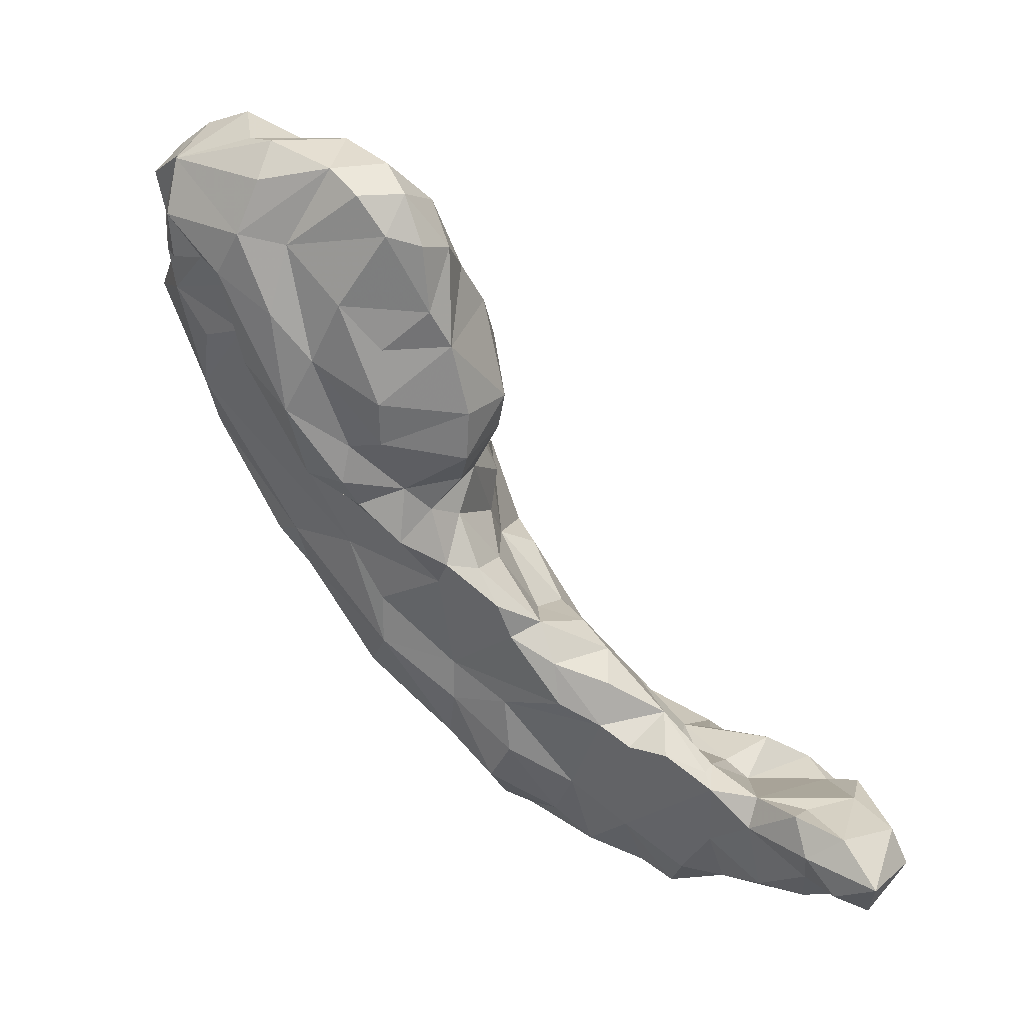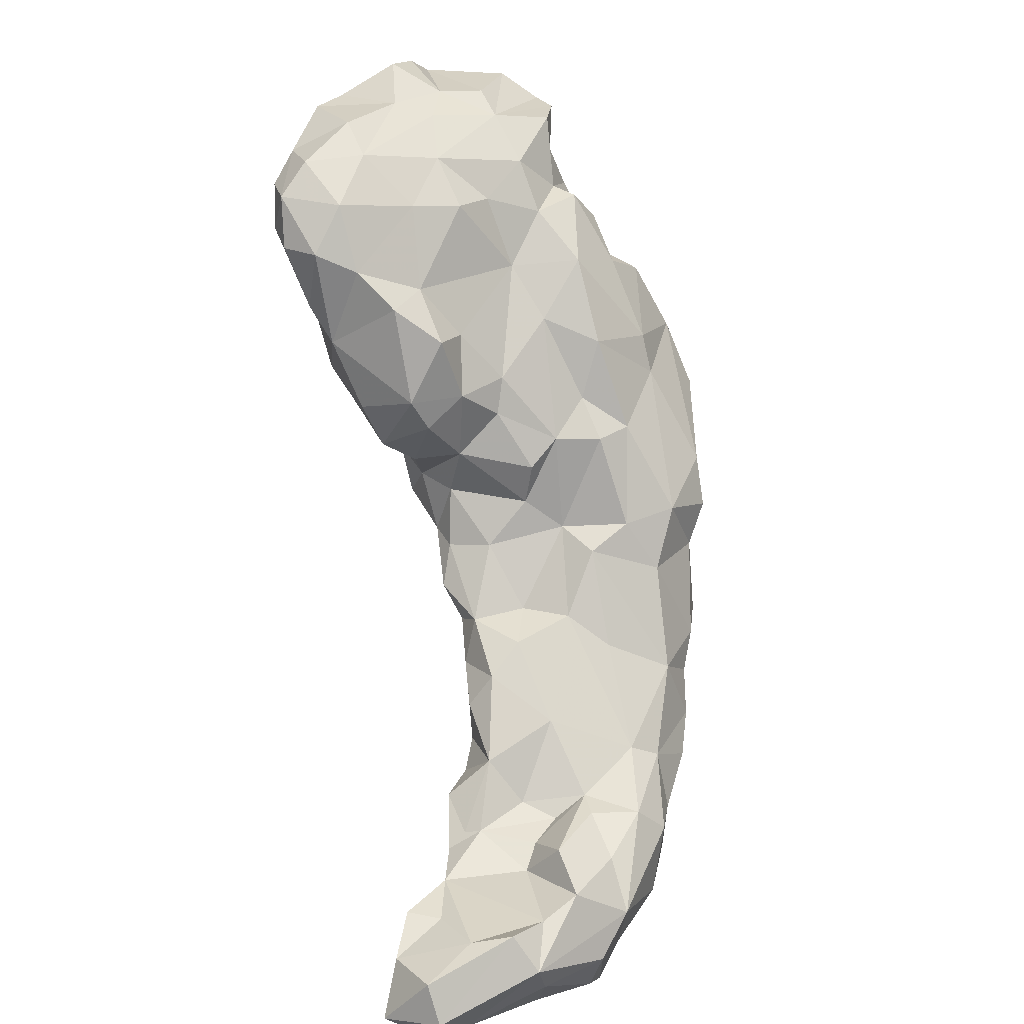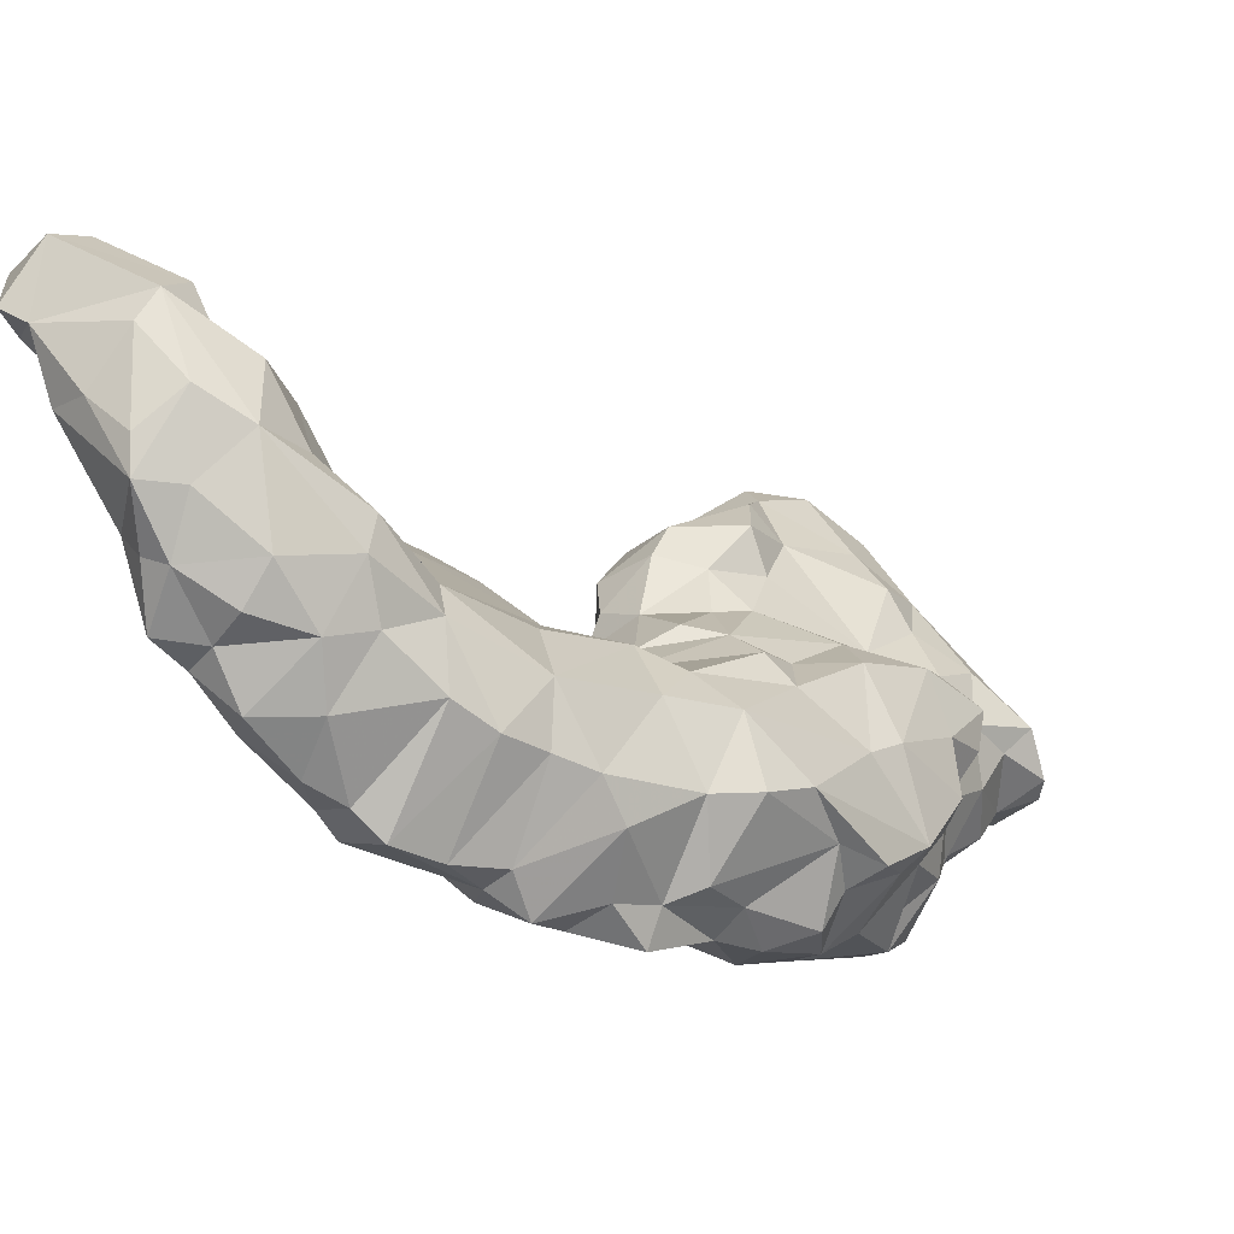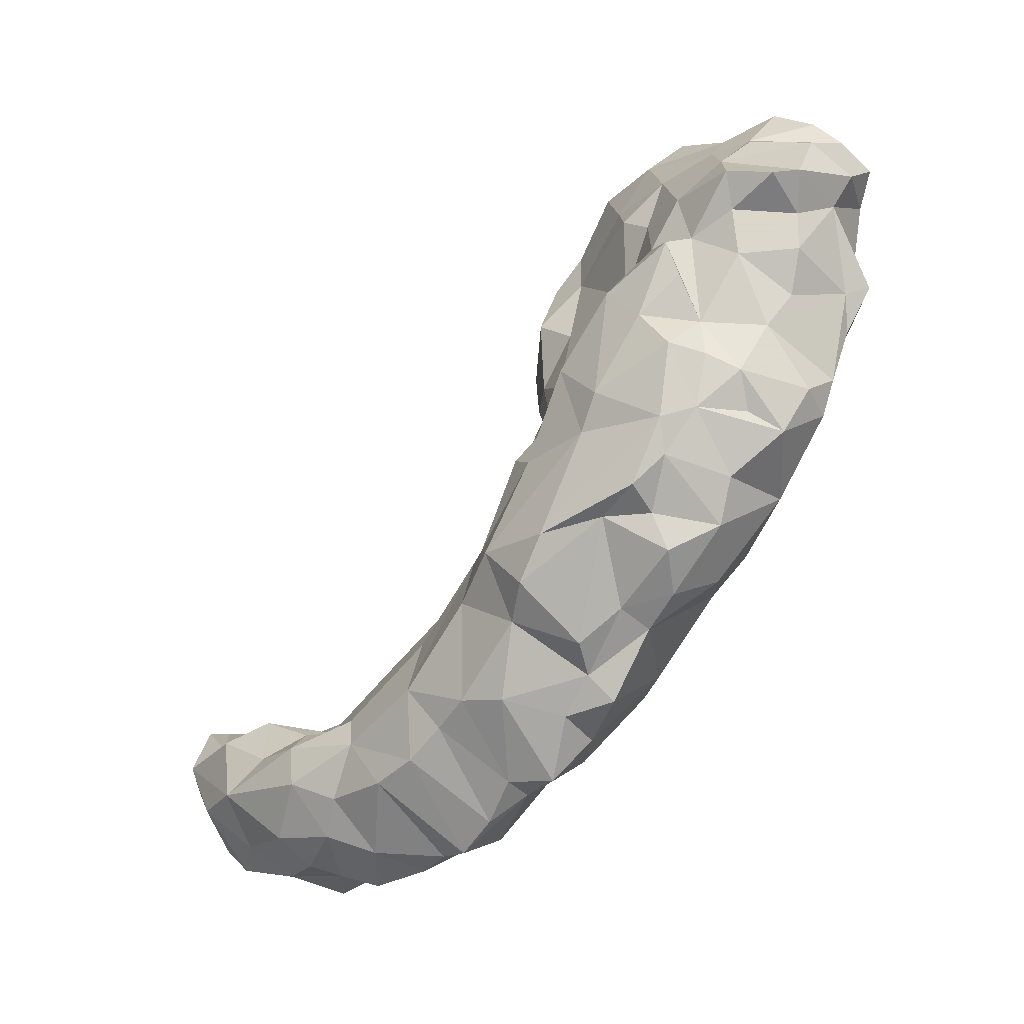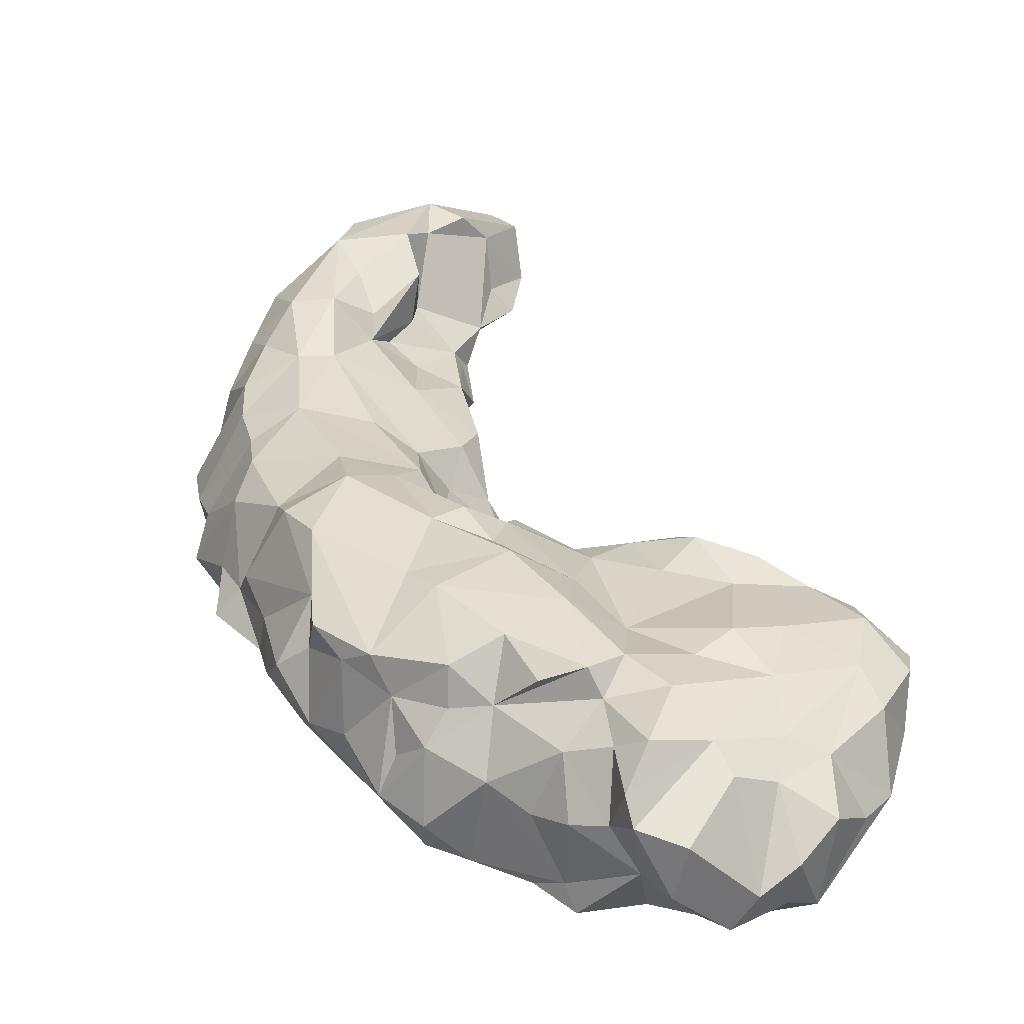
<metadata>
{"format":"obj","ext":"obj","renderer":"f3d","projection":"perspective","resolution":1024,"background":"white","views":[{"elev":7.2,"azim":-100.8,"up":"+Y"},{"elev":27.3,"azim":-21.6,"up":"+Y"},{"elev":37.2,"azim":52.5,"up":"+Z"},{"elev":8.0,"azim":89.9,"up":"+Y"},{"elev":-4.3,"azim":143.9,"up":"+Z"}]}
</metadata>
<code>
v 115.1 93.34 61.6
v 115.9 90.53 62.02
v 112.2 93.71 63.99
v 112.1 95.9 63.69
v 116.7 95.32 59.09
v 112 102.6 55.58
v 114.6 102.3 55.93
v 113.8 100.2 57.84
v 112.7 97.29 61.5
v 112 99.08 60.66
v 112.9 98.05 63.1
v 112.6 101.2 58.07
v 114.5 101.3 61.19
v 112.7 101 59.78
v 112.1 104.3 57.21
v 113.1 103.9 58.84
v 117.4 102 53.59
v 116.6 103.6 61.15
v 104.3 86.96 75.08
v 104.1 84.95 76.55
v 103.4 88.07 76.78
v 104.8 89.04 74.66
v 106.8 85.27 75.88
v 109.5 84.22 74.24
v 108.8 83.66 76.44
v 107.3 87.85 72.96
v 108.3 89.7 71.23
v 107.3 89.46 73.41
v 106.2 88.98 75.73
v 106.8 89.32 78.48
v 109.1 91.42 68.99
v 113.9 86.59 68.05
v 118 84.77 67.04
v 116.9 83.69 69.77
v 115.2 88.73 65.38
v 110.6 86.46 71.83
v 112.8 83.76 73.22
v 114.5 83.5 76.68
v 110.6 84.1 77.78
v 113.3 84.23 71.04
v 116.1 82.68 71.23
v 115.1 83.28 73.82
v 116.3 83.73 74
v 115.6 85.18 76.33
v 102.3 85.7 78.11
v 105 83.84 78.7
v 104.4 86.45 80.49
v 104.1 88.35 79.58
v 106.5 84.29 78.61
v 108.7 89.78 79.32
v 109.6 87.99 80.27
v 110.2 86.51 79.7
v 113.5 84.23 77.77
v 113.7 86.62 78.92
v 110.7 89.39 78.3
v 112.6 90.22 77.92
v 115.6 88.06 77.57
v 109.9 90.7 71.69
v 110.6 91.6 67.42
v 111.6 92.62 66.07
v 111.2 93.29 69.45
v 111.3 94.94 66.39
v 112.5 96.57 66.66
v 112.6 91.14 70.68
v 114.9 94.58 68.89
v 114.3 97.79 65.78
v 109.2 90.43 71.15
v 112.3 90.28 73.18
v 111.4 89.44 74.16
v 114 90.6 71.94
v 115.7 91.53 71.79
v 112.6 91.37 75.57
v 115.4 91.36 73.21
v 115.6 90.07 75.56
v 115.5 98.4 63.49
v 117.4 98.45 65.22
v 112.3 111.9 47.75
v 111.1 116.4 46.4
v 109.4 114.4 48.84
v 109.4 118.3 47.26
v 112.8 117.2 45.69
v 113.7 113.5 47.71
v 116.2 113.1 46.08
v 113 115.8 47.12
v 114.1 117.2 44.39
v 116.9 115.6 44.62
v 113.1 119.3 44.07
v 115.9 117.7 44.17
v 108.1 110 53.99
v 108.4 109.4 58.53
v 109.2 107.9 54.23
v 107.5 112.7 54.09
v 109.3 112.1 50.85
v 107.4 114.9 51.98
v 106.4 114.6 56.29
v 108.8 117.8 49.62
v 105.4 118.2 54.03
v 105.3 117.7 55.79
v 107.2 112.9 57.49
v 106.5 117.7 57.29
v 108.4 116.8 58.2
v 112.2 104.6 53.46
v 111.2 105.8 52.53
v 110.8 109.6 49.65
v 110.7 107.7 52.81
v 111.4 105.4 55.72
v 113.8 106.1 51.02
v 115.7 106.7 50.84
v 114.7 110.5 48.89
v 109.4 107.1 58.62
v 111.2 105.9 58.62
v 113.4 106.3 59.69
v 110.3 110.2 60.73
v 111.3 108.6 60.57
v 113.3 110 60.34
v 112.1 113.3 60.5
v 115.4 108.5 60.04
v 115.9 110.3 59.55
v 109.9 115 59.59
v 111.8 115.5 58.29
v 112.2 119.3 56.29
v 113.8 112.8 58.93
v 117.7 115.2 56.2
v 114.8 118.9 56.16
v 116.8 118.7 55.02
v 108.7 120.9 48.26
v 113 122.1 44.56
v 109.4 122.8 48.99
v 111.1 123 48.11
v 114.8 122.3 44.71
v 114 124.5 48.22
v 115.7 124 46.37
v 105.8 120.1 52.72
v 107.2 121.5 51.61
v 105.5 120.2 54.99
v 107 121.7 54.37
v 108.1 120 56.71
v 110.1 121.8 54.56
v 109.9 123 52.74
v 113.2 123.1 50.82
v 114.4 120.9 54.11
v 115 122.5 51.58
v 116.1 123.1 49.73
v 117.6 88.76 61.31
v 120.6 87.02 62.66
v 120.7 90.64 59.77
v 124.5 90.5 61.31
v 121.5 94.74 55.31
v 118.1 96.36 55.47
v 123 96.2 54.67
v 119.2 90.98 59.3
v 117.4 93.18 59.23
v 122.3 91.62 58.41
v 117.2 98.89 55.3
v 120.4 102.3 50.99
v 122 100.2 51.9
v 122.1 102.2 50.25
v 118.4 102.1 62.04
v 121.5 102.5 63.61
v 125.4 93.52 58.13
v 124.4 89.09 63.21
v 126 91.61 60.06
v 125.2 91.37 62.27
v 127.2 95.92 57.12
v 126.4 94.96 59.46
v 126.2 95.78 62.58
v 126.6 97.1 58.36
v 126.9 99.43 55.42
v 125.7 101.6 52
v 124.3 105.5 48.84
v 127.3 104.6 52.05
v 127.6 101.3 54.3
v 128.4 103.6 54.65
v 126 99.63 62.1
v 127 101.8 61.72
v 127 104.1 60.72
v 124.3 102.8 63.41
v 127.3 98.82 58.83
v 127.3 100.5 56.83
v 127.5 105 57.75
v 127.8 105.3 55.4
v 119.5 84.2 69.16
v 117.4 86.75 64.92
v 120 86.48 64.06
v 121 85.47 66.57
v 121.3 86.53 69.18
v 122.2 86.62 65.6
v 123.6 87.2 64.54
v 122.7 90.64 68.92
v 120.8 89.26 71.33
v 117.9 84.22 71.2
v 118.7 85.02 72.81
v 118.5 86.51 74.43
v 120.3 87.11 71.76
v 119.5 89.7 73.65
v 118.9 92.95 70.55
v 119.1 97.09 66.75
v 123.7 92.09 67.23
v 120.5 92.1 70.46
v 122.4 95.41 67.39
v 117.8 91.22 73.83
v 119.3 101.4 64.05
v 122.9 99.97 64.61
v 124.2 93.88 65.75
v 125.1 95.49 64.59
v 119.3 110.5 46.17
v 121.6 108.4 46.99
v 124.4 109.6 46.81
v 121.6 113.5 45.29
v 123.2 111.3 46.19
v 118.3 117.2 44.47
v 120.9 115.7 44.11
v 121.3 115.4 45.36
v 123.1 115.5 48.3
v 120.7 119.7 45.97
v 122.9 117.7 47.94
v 125.5 111 47.68
v 124.4 114.1 49.62
v 116.8 105.7 61.52
v 118.3 107.1 61.27
v 120.6 106.9 61.9
v 118.7 112.8 58.37
v 120.2 108.7 60.23
v 122.4 107.1 61.27
v 121.4 111.6 59.64
v 119.7 117.6 55.02
v 121.4 118.2 53.14
v 122.1 118 54.45
v 124.1 114.2 52.86
v 123 117.5 50.94
v 123.5 116.5 53.88
v 121.1 115.4 57.33
v 124.7 110.8 58.04
v 123.8 114.5 55.87
v 127 106.9 51.57
v 126.5 109.1 48.99
v 126.2 112 51.07
v 126.3 110 50.71
v 127.9 108.1 54.82
v 128.5 106.8 56.37
v 126.7 110.3 53.25
v 127.6 109.9 55.03
v 125 108.8 58.7
v 125.8 113.3 54.56
v 125.5 112.8 52.72
v 117.4 121.5 43.65
v 117.6 119.6 44.14
v 120.3 121.3 45.03
v 117.1 123 45.06
v 120.8 122.9 47.15
v 118.4 123 49.98
v 122.5 121.6 47.92
v 122.1 119.4 47.96
v 118.7 122 51.43
v 119.2 120.1 53.68
v 122 119.6 51.18
v 122.8 121.4 49.29
v 121.7 121.5 51.47
f 3 5 1
f 8 5 9
f 9 11 10
f 3 4 9
f 9 10 12
f 12 8 9
f 5 3 9
f 6 8 12
f 6 12 15
f 8 6 7
f 12 16 15
f 12 14 16
f 7 17 8
f 12 10 14
f 10 11 14
f 11 13 14
f 14 13 16
f 16 13 18
f 19 21 22
f 23 26 24
f 26 28 27
f 23 20 19
f 22 21 29
f 23 19 26
f 22 26 19
f 22 28 26
f 31 35 32
f 23 24 25
f 36 37 24
f 24 37 25
f 37 38 25
f 25 38 39
f 36 26 27
f 26 36 24
f 31 32 27
f 27 32 36
f 36 40 37
f 41 42 37
f 32 41 40
f 34 41 32
f 40 41 37
f 37 42 38
f 42 43 38
f 43 44 38
f 36 32 40
f 46 45 20
f 46 47 45
f 45 21 19
f 19 20 45
f 45 48 21
f 45 47 48
f 21 48 30
f 20 49 46
f 23 49 20
f 25 49 23
f 46 49 47
f 29 21 30
f 47 50 48
f 30 48 50
f 47 51 50
f 49 51 47
f 25 39 49
f 52 39 53
f 49 39 52
f 51 49 52
f 51 52 54
f 39 38 53
f 53 38 54
f 52 53 54
f 57 51 54
f 57 56 51
f 44 54 38
f 57 54 44
f 22 29 28
f 29 30 28
f 28 30 55
f 35 31 59
f 31 61 59
f 4 3 60
f 60 62 4
f 60 61 62
f 59 61 60
f 3 1 60
f 2 35 1
f 60 1 35
f 59 60 35
f 4 62 63
f 64 65 61
f 62 61 63
f 66 63 65
f 65 63 61
f 27 67 31
f 27 58 67
f 27 28 58
f 31 67 61
f 61 67 58
f 58 64 61
f 28 69 58
f 69 68 58
f 28 55 69
f 64 58 70
f 58 68 70
f 71 65 64
f 64 70 71
f 68 71 70
f 69 72 68
f 69 56 72
f 68 72 71
f 72 74 73
f 56 74 72
f 71 72 73
f 9 4 11
f 4 63 11
f 11 63 66
f 11 66 75
f 75 13 11
f 30 50 55
f 55 50 51
f 69 55 56
f 55 51 56
f 56 57 74
f 79 80 78
f 77 78 84
f 77 84 82
f 84 78 81
f 84 86 82
f 82 86 83
f 85 88 81
f 85 87 88
f 86 84 81
f 86 81 88
f 89 91 90
f 89 92 94
f 94 93 89
f 94 96 93
f 94 92 95
f 94 95 97
f 97 96 94
f 99 89 90
f 89 99 92
f 95 92 99
f 97 95 98
f 95 100 98
f 95 99 100
f 99 101 100
f 91 105 106
f 102 106 103
f 103 106 105
f 93 104 105
f 93 91 89
f 103 105 104
f 93 105 91
f 6 102 7
f 103 107 102
f 7 102 108
f 107 108 102
f 104 107 103
f 104 77 107
f 77 109 107
f 107 109 108
f 91 106 110
f 102 6 106
f 106 15 111
f 106 111 110
f 91 110 90
f 90 110 113
f 90 113 99
f 110 111 114
f 113 110 114
f 111 112 114
f 113 114 115
f 6 15 106
f 16 112 15
f 15 112 111
f 16 18 112
f 114 112 115
f 112 117 115
f 113 115 116
f 117 118 115
f 104 93 79
f 104 78 77
f 93 96 79
f 79 96 80
f 78 104 79
f 77 82 109
f 113 119 99
f 113 116 119
f 119 120 101
f 99 119 101
f 119 116 120
f 123 120 122
f 118 123 122
f 120 116 122
f 122 116 115
f 118 122 115
f 120 123 124
f 120 121 101
f 120 124 121
f 125 124 123
f 87 81 78
f 80 87 78
f 126 127 80
f 126 128 127
f 81 87 85
f 87 80 127
f 87 130 88
f 87 127 130
f 128 129 127
f 127 129 131
f 130 127 132
f 127 131 132
f 134 96 133
f 96 97 133
f 133 97 135
f 133 135 134
f 135 136 134
f 97 98 135
f 98 100 135
f 135 100 137
f 136 135 137
f 80 134 126
f 80 96 134
f 126 134 128
f 129 128 140
f 128 139 140
f 134 136 139
f 128 134 139
f 136 138 139
f 129 140 131
f 142 143 140
f 140 143 131
f 139 138 140
f 138 142 140
f 138 141 142
f 100 101 137
f 136 137 138
f 101 121 137
f 138 137 121
f 121 141 138
f 121 124 141
f 151 146 144
f 2 152 144
f 144 152 151
f 152 149 151
f 152 5 149
f 1 152 2
f 5 152 1
f 153 151 148
f 145 144 146
f 151 153 146
f 151 149 148
f 17 155 149
f 149 154 17
f 156 149 155
f 148 156 150
f 148 149 156
f 157 156 155
f 8 154 5
f 5 154 149
f 154 8 17
f 13 158 18
f 153 147 146
f 153 162 147
f 147 163 161
f 147 162 163
f 148 160 153
f 160 162 153
f 150 160 148
f 160 150 164
f 160 165 162
f 160 164 165
f 162 166 163
f 162 165 166
f 150 156 168
f 169 157 170
f 156 157 169
f 156 169 168
f 169 172 168
f 169 171 172
f 164 150 168
f 167 166 165
f 167 174 166
f 167 165 164
f 168 167 164
f 168 179 167
f 179 178 167
f 167 178 174
f 168 172 179
f 172 173 179
f 173 180 179
f 173 181 180
f 179 180 178
f 178 175 174
f 178 180 175
f 180 176 175
f 33 34 32
f 34 33 182
f 2 144 183
f 35 2 183
f 183 184 33
f 145 183 144
f 35 33 32
f 35 183 33
f 33 185 182
f 185 186 182
f 183 145 184
f 145 187 184
f 185 184 187
f 184 185 33
f 185 187 186
f 188 189 187
f 187 189 186
f 186 189 190
f 34 191 41
f 41 43 42
f 41 191 43
f 34 182 191
f 191 192 43
f 44 43 193
f 43 192 193
f 193 57 44
f 192 194 193
f 193 195 57
f 191 182 194
f 182 186 194
f 191 194 192
f 186 190 194
f 194 195 193
f 194 190 195
f 145 188 187
f 188 145 147
f 145 146 147
f 188 147 161
f 65 76 66
f 65 196 76
f 196 197 76
f 200 196 199
f 196 200 197
f 198 200 199
f 71 201 196
f 199 196 201
f 73 74 201
f 57 201 74
f 73 201 71
f 195 199 201
f 57 195 201
f 71 196 65
f 190 199 195
f 189 199 190
f 189 198 199
f 75 66 76
f 75 76 158
f 197 202 76
f 13 75 158
f 158 76 202
f 203 159 202
f 197 200 202
f 200 203 202
f 202 159 158
f 203 177 159
f 188 161 198
f 161 204 198
f 163 204 161
f 188 198 189
f 163 166 205
f 163 205 204
f 200 198 204
f 205 200 204
f 203 200 205
f 174 203 205
f 205 166 174
f 174 177 203
f 175 177 174
f 176 177 175
f 207 206 209
f 207 209 210
f 207 210 208
f 206 82 83
f 206 83 86
f 86 88 211
f 212 86 211
f 212 206 86
f 212 209 206
f 209 212 213
f 212 215 213
f 213 215 216
f 213 216 214
f 208 170 207
f 208 210 217
f 210 218 217
f 209 213 210
f 213 218 210
f 213 214 218
f 109 17 108
f 17 109 206
f 155 17 206
f 108 17 7
f 109 82 206
f 207 155 206
f 155 207 157
f 157 207 170
f 112 18 219
f 112 219 117
f 219 18 220
f 18 158 220
f 158 221 220
f 219 220 117
f 118 220 222
f 117 220 118
f 223 222 220
f 158 159 221
f 159 224 221
f 223 220 221
f 223 225 222
f 221 224 223
f 225 223 224
f 227 226 228
f 123 118 222
f 123 226 125
f 222 225 232
f 225 233 232
f 222 232 123
f 123 232 226
f 228 232 234
f 232 228 226
f 170 236 235
f 170 208 236
f 208 217 236
f 217 237 236
f 169 170 171
f 172 171 173
f 170 235 171
f 171 239 181
f 171 181 173
f 235 239 171
f 235 241 239
f 235 236 241
f 241 242 239
f 236 238 241
f 241 238 237
f 243 177 176
f 243 224 177
f 242 233 243
f 225 224 243
f 233 225 243
f 181 240 180
f 181 239 240
f 240 176 180
f 176 242 243
f 242 176 240
f 240 239 242
f 237 238 236
f 217 218 237
f 244 229 234
f 245 241 237
f 241 245 244
f 229 245 237
f 229 237 218
f 229 244 245
f 214 216 230
f 214 230 218
f 230 229 218
f 229 231 234
f 229 230 227
f 229 228 231
f 227 228 229
f 231 228 234
f 241 244 242
f 232 233 234
f 234 233 244
f 244 233 242
f 88 130 247
f 130 246 247
f 88 247 211
f 211 247 215
f 246 248 247
f 132 249 130
f 130 249 246
f 249 132 143
f 211 215 212
f 215 247 248
f 248 252 215
f 215 253 216
f 215 252 253
f 246 249 250
f 246 250 248
f 248 250 252
f 141 254 142
f 124 125 141
f 141 255 254
f 141 125 255
f 125 226 255
f 143 254 251
f 143 132 131
f 249 143 251
f 249 251 250
f 143 142 254
f 216 253 230
f 230 253 256
f 253 252 257
f 253 257 256
f 258 256 257
f 255 226 227
f 258 255 227
f 227 256 258
f 230 256 227
f 251 254 250
f 250 254 252
f 252 254 257
f 254 258 257
f 254 255 258
f 224 159 177

</code>
